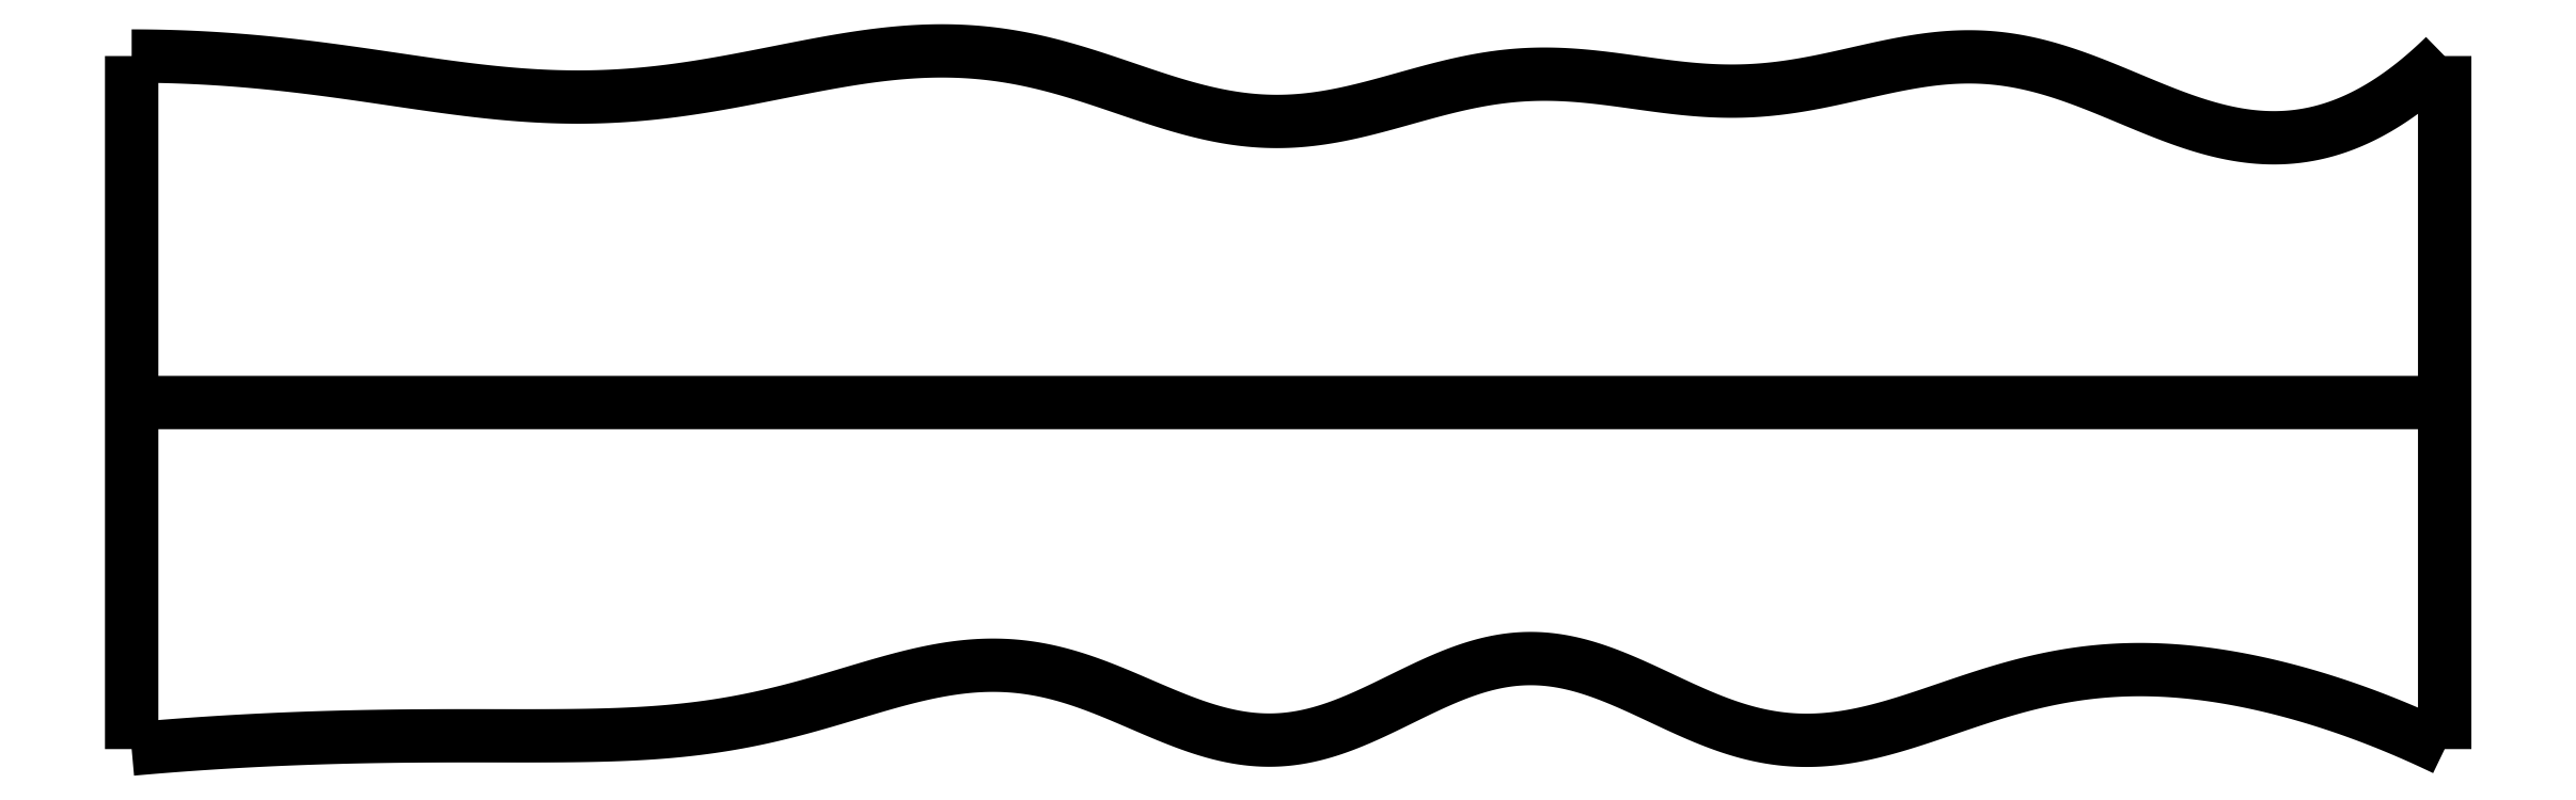
<metadata>
{"format":"dxf","ext":"dxf","renderer":"ezdxf+matplotlib","layout":"modelspace","background":"white","min_lineweight":24,"dpi":150}
</metadata>
<code>
0
SECTION
2
ENTITIES
0
SPLINE
8
0
70
4
71
5
72
16
73
10
74
0
42
1e-09
43
1e-10
44
1e-10
40
0
40
0
40
0
40
0
40
0
40
0
40
0.2
40
0.4
40
0.6
40
0.8
40
1
40
1
40
1
40
1
40
1
40
1
41
1
41
1
41
1
41
1
41
1
41
1
41
1
41
1
41
1
41
1
10
0
20
0
30
0
10
0
20
0.12
30
0
10
0
20
0.36
30
0
10
0
20
0.72
30
0
10
0
20
1.2
30
0
10
0
20
1.8
30
0
10
0
20
2.28
30
0
10
0
20
2.64
30
0
10
0
20
2.88
30
0
10
0
20
3
30
0
0
SPLINE
8
0
70
4
71
5
72
16
73
10
74
0
42
1e-09
43
1e-10
44
1e-10
40
0
40
0
40
0
40
0
40
0
40
0
40
0.2
40
0.4
40
0.6
40
0.8
40
1
40
1
40
1
40
1
40
1
40
1
41
1
41
1
41
1
41
1
41
1
41
1
41
1
41
1
41
1
41
1
10
10
20
0
30
0
10
10
20
0.12
30
0
10
10
20
0.36
30
0
10
10
20
0.72
30
0
10
10
20
1.2
30
0
10
10
20
1.8
30
0
10
10
20
2.28
30
0
10
10
20
2.64
30
0
10
10
20
2.88
30
0
10
10
20
3
30
0
0
SPLINE
8
0
70
4
71
5
72
16
73
10
74
0
42
1e-09
43
1e-10
44
1e-10
40
0
40
0
40
0
40
0
40
0
40
0
40
0.2
40
0.4
40
0.6
40
0.8
40
1
40
1
40
1
40
1
40
1
40
1
41
1
41
1
41
1
41
1
41
1
41
1
41
1
41
1
41
1
41
1
10
0
20
1.5
30
0
10
0.4
20
1.5
30
0
10
1.2
20
1.5
30
0
10
2.4
20
1.5
30
0
10
4
20
1.5
30
0
10
6
20
1.5
30
0
10
7.6
20
1.5
30
0
10
8.8
20
1.5
30
0
10
9.6
20
1.5
30
0
10
10
20
1.5
30
0
0
SPLINE
8
0
70
4
71
5
72
61
73
55
74
0
42
1e-09
43
1e-10
44
1e-10
40
0
40
0
40
0
40
0
40
0
40
0
40
0.02
40
0.04
40
0.06
40
0.08
40
0.1
40
0.12
40
0.14
40
0.16
40
0.18
40
0.2
40
0.22
40
0.24
40
0.26
40
0.28
40
0.3
40
0.32
40
0.34
40
0.36
40
0.38
40
0.4
40
0.42
40
0.44
40
0.46
40
0.48
40
0.5
40
0.52
40
0.54
40
0.56
40
0.58
40
0.6
40
0.62
40
0.64
40
0.66
40
0.68
40
0.7
40
0.72
40
0.74
40
0.76
40
0.78
40
0.8
40
0.82
40
0.84
40
0.86
40
0.88
40
0.9
40
0.92
40
0.94
40
0.96
40
0.98
40
1
40
1
40
1
40
1
40
1
40
1
41
1
41
1
41
1
41
1
41
1
41
1
41
1
41
1
41
1
41
1
41
1
41
1
41
1
41
1
41
1
41
1
41
1
41
1
41
1
41
1
41
1
41
1
41
1
41
1
41
1
41
1
41
1
41
1
41
1
41
1
41
1
41
1
41
1
41
1
41
1
41
1
41
1
41
1
41
1
41
1
41
1
41
1
41
1
41
1
41
1
41
1
41
1
41
1
41
1
41
1
41
1
41
1
41
1
41
1
41
1
10
0
20
0
30
0
10
0.04025
20
0.003611
30
0
10
0.1208
20
0.01054
30
0
10
0.2416
20
0.02003
30
0
10
0.4029
20
0.03091
30
0
10
0.6047
20
0.04157
30
0
10
0.8068
20
0.04935
30
0
10
1.009
20
0.05444
30
0
10
1.211
20
0.05711
30
0
10
1.413
20
0.05781
30
0
10
1.615
20
0.05734
30
0
10
1.817
20
0.05703
30
0
10
2.018
20
0.05899
30
0
10
2.22
20
0.06625
30
0
10
2.42
20
0.08292
30
0
10
2.621
20
0.1126
30
0
10
2.822
20
0.1569
30
0
10
3.023
20
0.214
30
0
10
3.225
20
0.2771
30
0
10
3.427
20
0.3331
30
0
10
3.628
20
0.3674
30
0
10
3.829
20
0.3678
30
0
10
4.03
20
0.3284
30
0
10
4.23
20
0.2541
30
0
10
4.429
20
0.1635
30
0
10
4.628
20
0.08134
30
0
10
4.825
20
0.03199
30
0
10
5.023
20
0.03289
30
0
10
5.221
20
0.08743
30
0
10
5.418
20
0.1794
30
0
10
5.615
20
0.2822
30
0
10
5.812
20
0.3656
30
0
10
6.009
20
0.4047
30
0
10
6.206
20
0.3872
30
0
10
6.404
20
0.3209
30
0
10
6.601
20
0.2265
30
0
10
6.799
20
0.1306
30
0
10
6.998
20
0.05873
30
0
10
7.198
20
0.0282
30
0
10
7.398
20
0.04128
30
0
10
7.599
20
0.08942
30
0
10
7.801
20
0.1577
30
0
10
8.003
20
0.2291
30
0
10
8.205
20
0.2891
30
0
10
8.407
20
0.3297
30
0
10
8.609
20
0.3481
30
0
10
8.81
20
0.3448
30
0
10
9.011
20
0.3226
30
0
10
9.211
20
0.2845
30
0
10
9.41
20
0.2325
30
0
10
9.607
20
0.1679
30
0
10
9.765
20
0.1066
30
0
10
9.883
20
0.05537
30
0
10
9.961
20
0.01885
30
0
10
10
20
0
30
0
0
SPLINE
8
0
70
4
71
5
72
61
73
55
74
0
42
1e-09
43
1e-10
44
1e-10
40
0
40
0
40
0
40
0
40
0
40
0
40
0.02
40
0.04
40
0.06
40
0.08
40
0.1
40
0.12
40
0.14
40
0.16
40
0.18
40
0.2
40
0.22
40
0.24
40
0.26
40
0.28
40
0.3
40
0.32
40
0.34
40
0.36
40
0.38
40
0.4
40
0.42
40
0.44
40
0.46
40
0.48
40
0.5
40
0.52
40
0.54
40
0.56
40
0.58
40
0.6
40
0.62
40
0.64
40
0.66
40
0.68
40
0.7
40
0.72
40
0.74
40
0.76
40
0.78
40
0.8
40
0.82
40
0.84
40
0.86
40
0.88
40
0.9
40
0.92
40
0.94
40
0.96
40
0.98
40
1
40
1
40
1
40
1
40
1
40
1
41
1
41
1
41
1
41
1
41
1
41
1
41
1
41
1
41
1
41
1
41
1
41
1
41
1
41
1
41
1
41
1
41
1
41
1
41
1
41
1
41
1
41
1
41
1
41
1
41
1
41
1
41
1
41
1
41
1
41
1
41
1
41
1
41
1
41
1
41
1
41
1
41
1
41
1
41
1
41
1
41
1
41
1
41
1
41
1
41
1
41
1
41
1
41
1
41
1
41
1
41
1
41
1
41
1
41
1
41
1
10
0
20
3
30
0
10
0.04016
20
3
30
0
10
0.1205
20
2.999
30
0
10
0.2411
20
2.996
30
0
10
0.4019
20
2.988
30
0
10
0.6031
20
2.97
30
0
10
0.8044
20
2.947
30
0
10
1.006
20
2.919
30
0
10
1.207
20
2.888
30
0
10
1.409
20
2.859
30
0
10
1.61
20
2.836
30
0
10
1.81
20
2.822
30
0
10
2.011
20
2.82
30
0
10
2.211
20
2.832
30
0
10
2.412
20
2.858
30
0
10
2.612
20
2.893
30
0
10
2.813
20
2.933
30
0
10
3.014
20
2.973
30
0
10
3.215
20
3.006
30
0
10
3.417
20
3.025
30
0
10
3.619
20
3.024
30
0
10
3.82
20
3
30
0
10
4.021
20
2.952
30
0
10
4.221
20
2.887
30
0
10
4.42
20
2.816
30
0
10
4.619
20
2.755
30
0
10
4.818
20
2.716
30
0
10
5.017
20
2.71
30
0
10
5.216
20
2.738
30
0
10
5.415
20
2.79
30
0
10
5.615
20
2.849
30
0
10
5.815
20
2.899
30
0
10
6.016
20
2.926
30
0
10
6.217
20
2.923
30
0
10
6.418
20
2.899
30
0
10
6.619
20
2.868
30
0
10
6.821
20
2.845
30
0
10
7.022
20
2.845
30
0
10
7.224
20
2.871
30
0
10
7.425
20
2.916
30
0
10
7.626
20
2.964
30
0
10
7.826
20
2.998
30
0
10
8.025
20
3.003
30
0
10
8.223
20
2.971
30
0
10
8.421
20
2.907
30
0
10
8.619
20
2.823
30
0
10
8.816
20
2.739
30
0
10
9.013
20
2.671
30
0
10
9.209
20
2.637
30
0
10
9.407
20
2.646
30
0
10
9.604
20
2.706
30
0
10
9.762
20
2.797
30
0
10
9.881
20
2.889
30
0
10
9.96
20
2.961
30
0
10
10
20
3
30
0
0
ENDSEC
0
EOF

</code>
